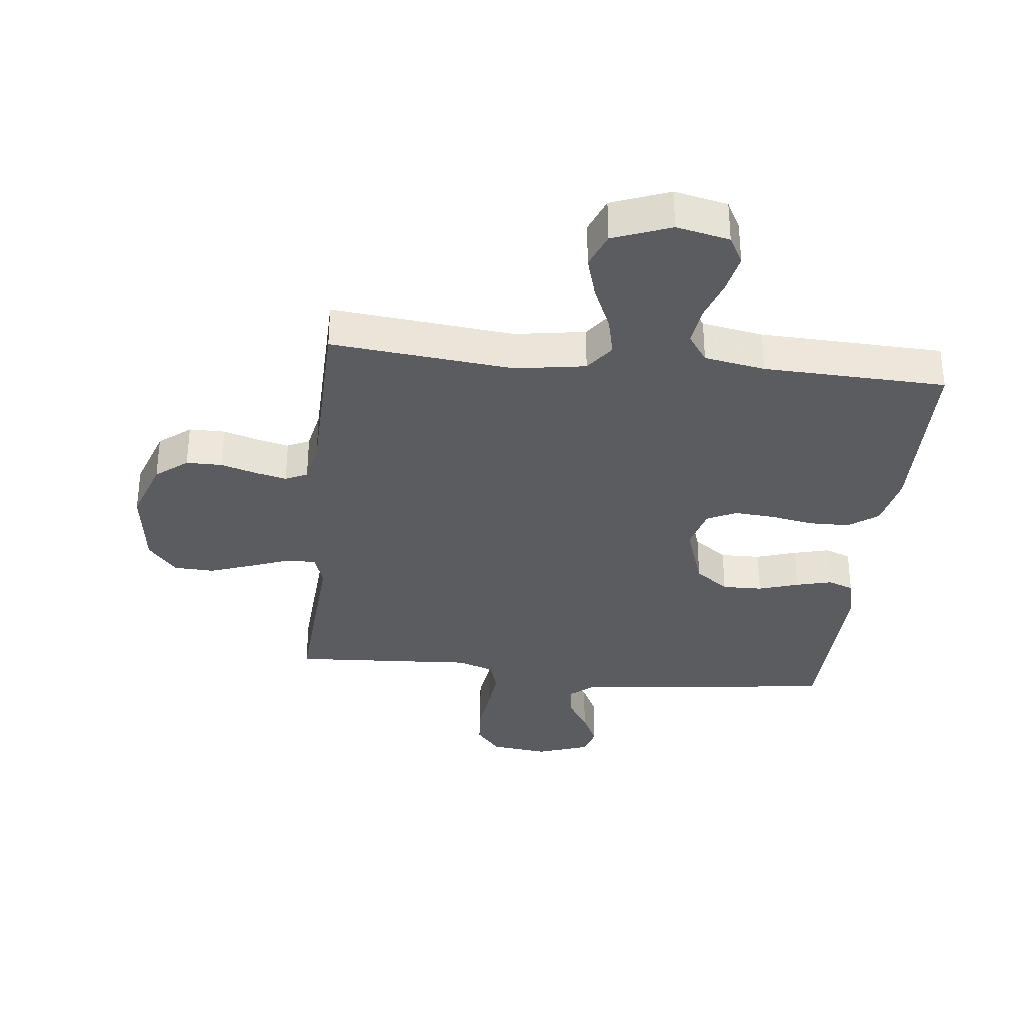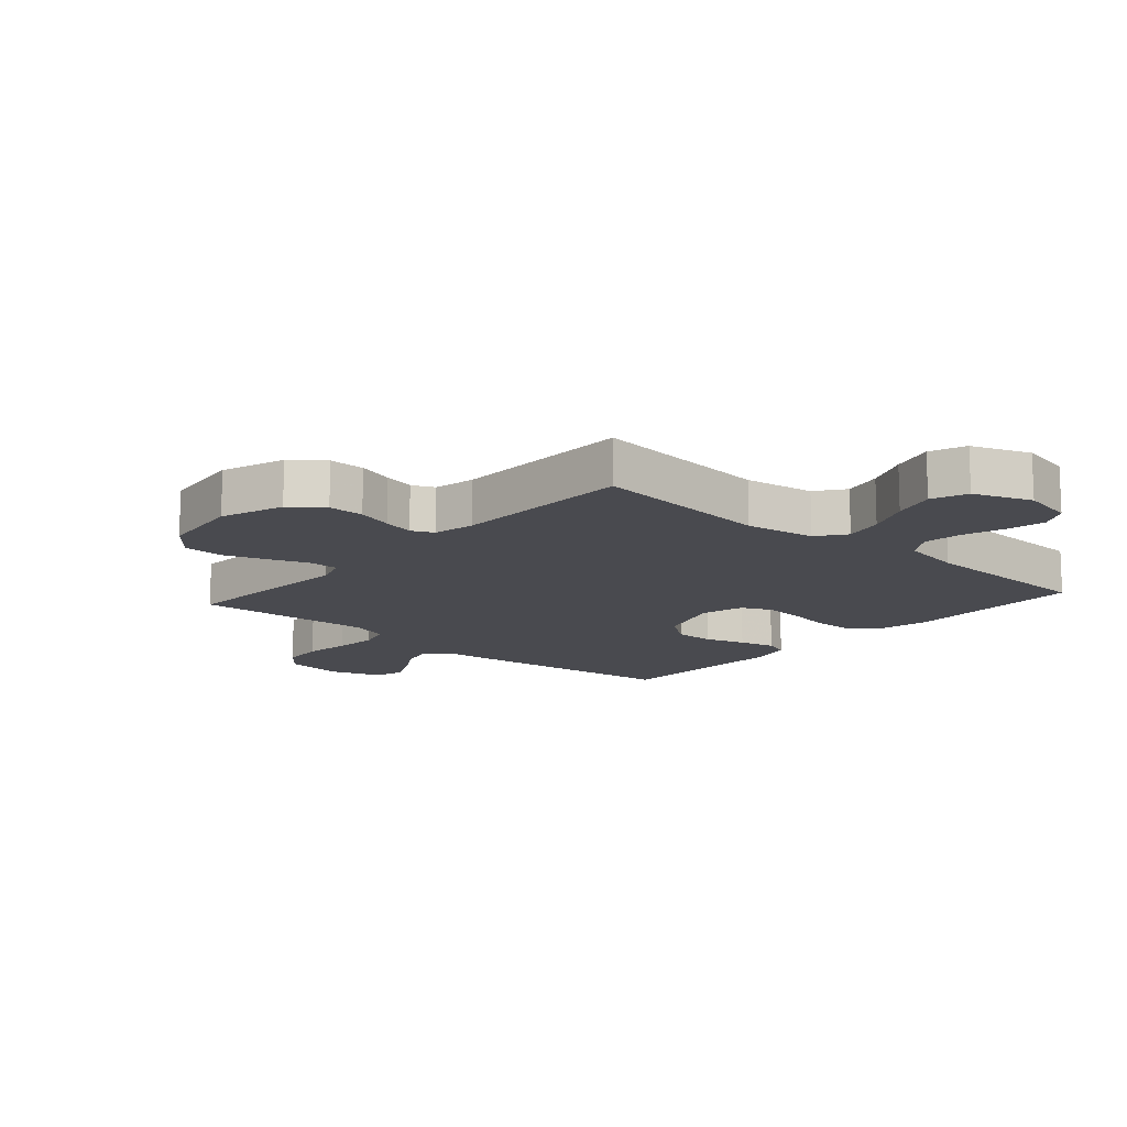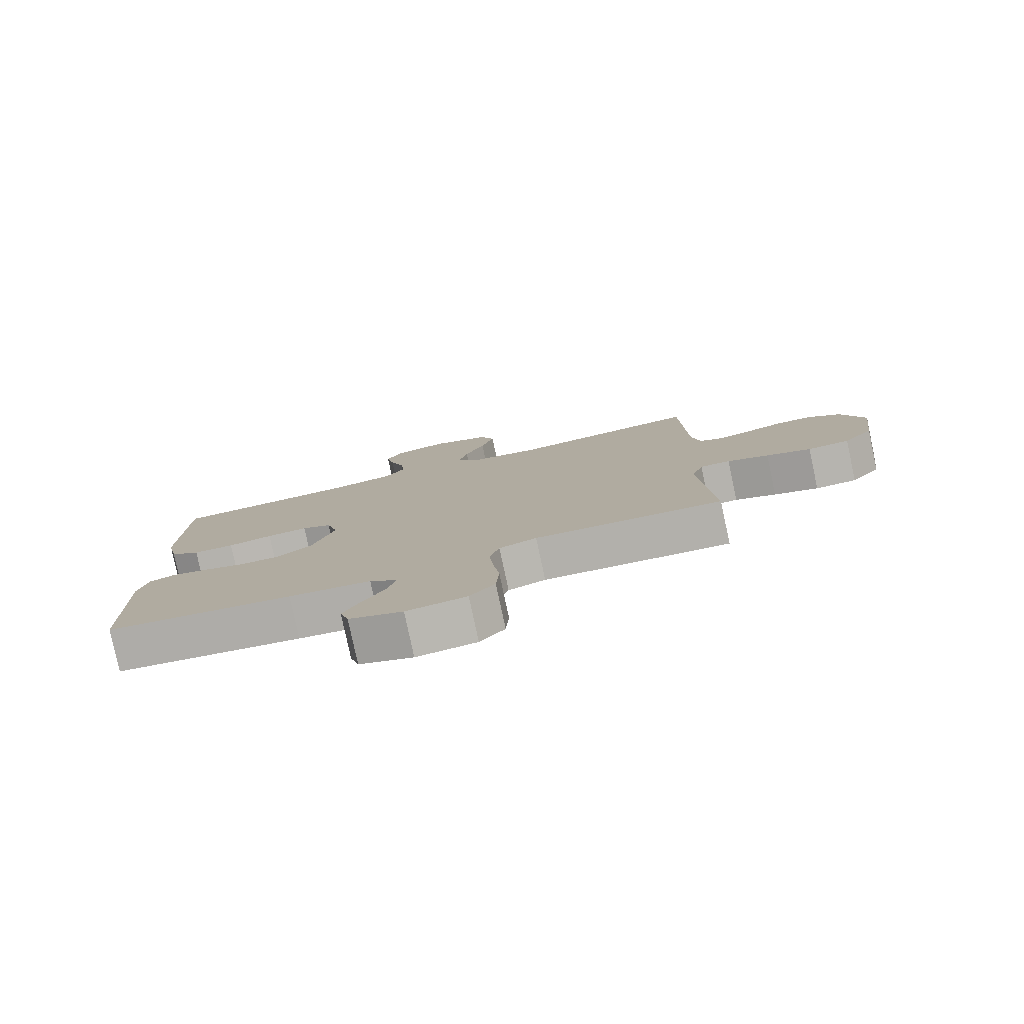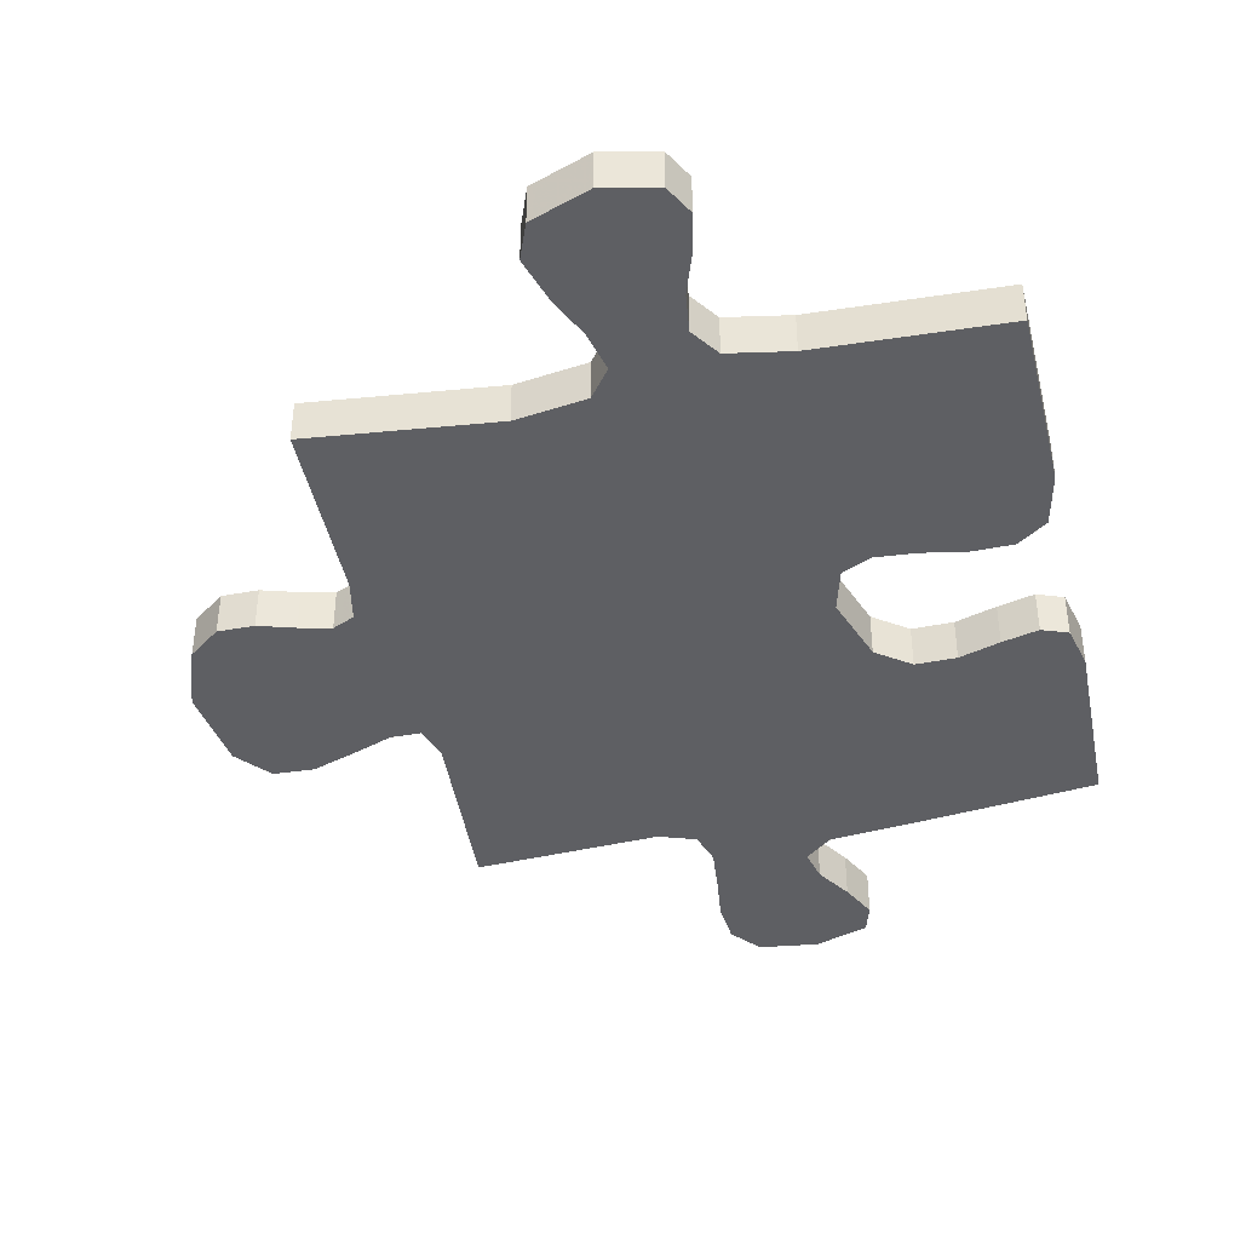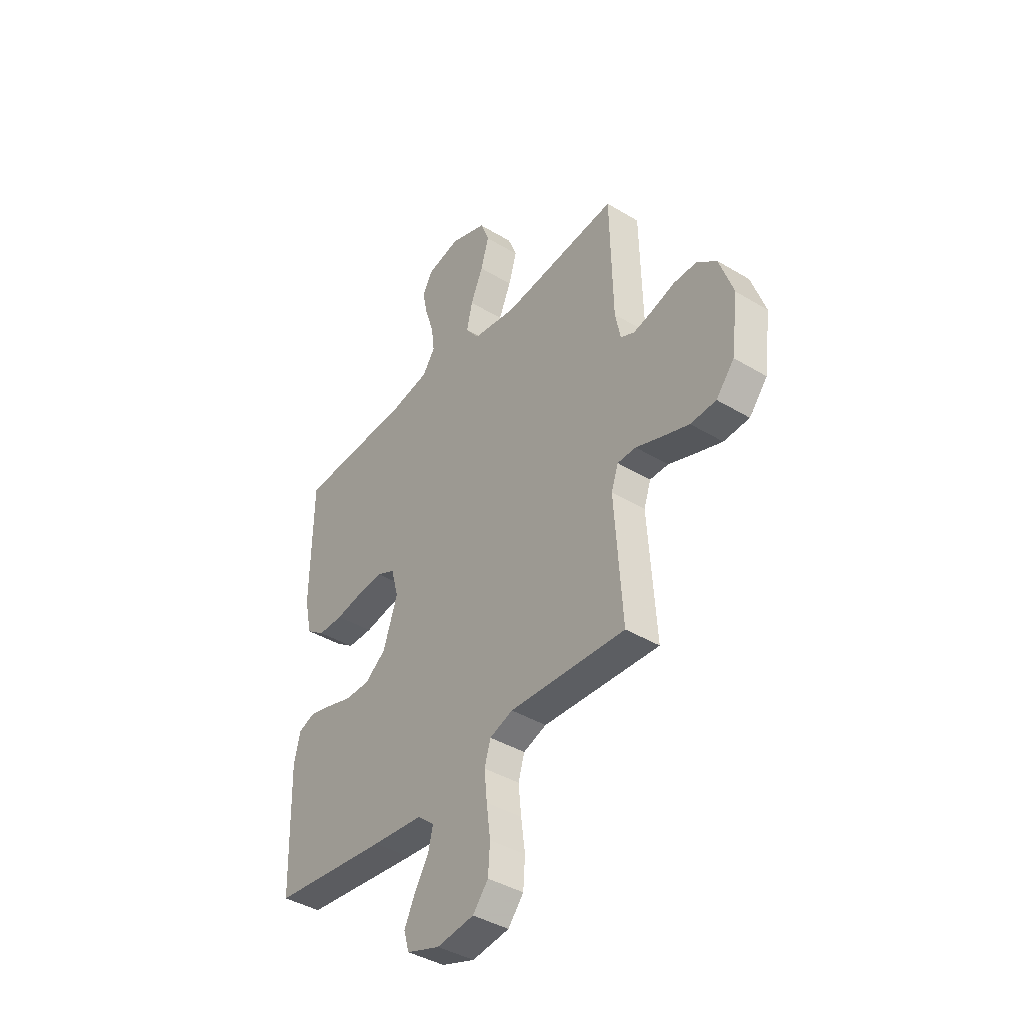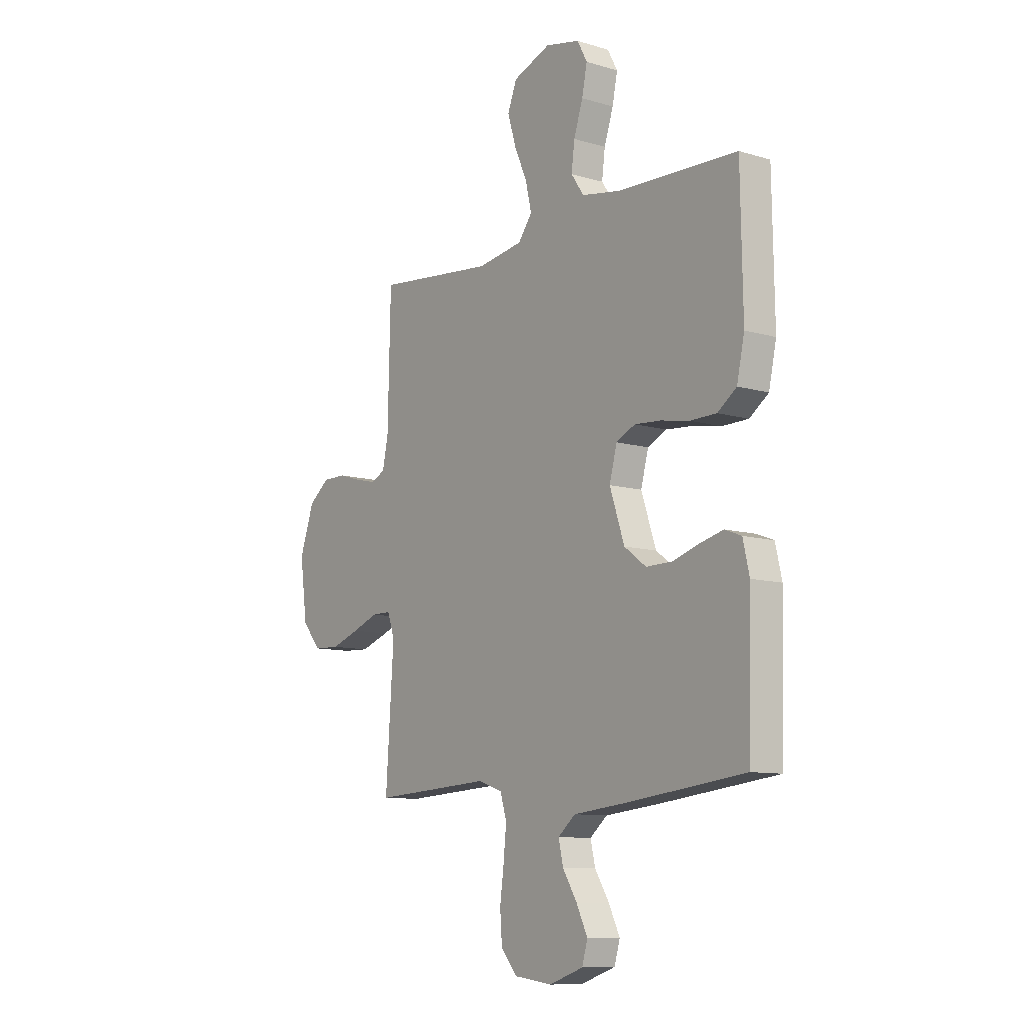
<metadata>
{"format":"obj","ext":"obj","renderer":"f3d","projection":"perspective","resolution":1024,"background":"white","views":[{"elev":-33.7,"azim":-6.2,"up":"+Y"},{"elev":-13.6,"azim":-41.4,"up":"+Y"},{"elev":-79.9,"azim":-167.9,"up":"+Z"},{"elev":-41.4,"azim":12.6,"up":"+Y"},{"elev":-40.8,"azim":-126.4,"up":"+Z"},{"elev":-10.0,"azim":52.8,"up":"+Z"}]}
</metadata>
<code>
v 0.5 0.07 0.5
v 0.505 0.07 0.2
v 0.486 0.07 0.112
v 0.438 0.07 0.077
v 0.372 0.07 0.076
v 0.3 0.07 0.089
v 0.234 0.07 0.094
v 0.186 0.07 0.071
v 0.167 0.07 0
v 0.204 0.07 -0.11
v 0.259 0.07 -0.151
v 0.325 0.07 -0.15
v 0.391 0.07 -0.129
v 0.45 0.07 -0.114
v 0.492 0.07 -0.13
v 0.508 0.07 -0.2
v 0.5 0.07 -0.5
v 0.2 0.07 -0.536
v 0.068 0.07 -0.55
v 0.024 0.07 -0.587
v 0.036 0.07 -0.639
v 0.072 0.07 -0.697
v 0.1 0.07 -0.755
v 0.086 0.07 -0.803
v 0 0.07 -0.833
v -0.096 0.07 -0.821
v -0.136 0.07 -0.773
v -0.141 0.07 -0.704
v -0.131 0.07 -0.627
v -0.124 0.07 -0.556
v -0.14 0.07 -0.503
v -0.2 0.07 -0.482
v -0.5 0.07 -0.5
v -0.48 0.07 -0.2
v -0.498 0.07 -0.147
v -0.546 0.07 -0.147
v -0.612 0.07 -0.172
v -0.683 0.07 -0.197
v -0.749 0.07 -0.194
v -0.796 0.07 -0.138
v -0.814 0.07 0
v -0.778 0.07 0.104
v -0.726 0.07 0.145
v -0.667 0.07 0.145
v -0.608 0.07 0.127
v -0.557 0.07 0.115
v -0.521 0.07 0.132
v -0.507 0.07 0.2
v -0.5 0.07 0.5
v -0.2 0.07 0.469
v -0.085 0.07 0.487
v -0.05 0.07 0.534
v -0.065 0.07 0.599
v -0.097 0.07 0.672
v -0.118 0.07 0.743
v -0.095 0.07 0.802
v 0 0.07 0.838
v 0.087 0.07 0.819
v 0.112 0.07 0.772
v 0.099 0.07 0.708
v 0.076 0.07 0.639
v 0.068 0.07 0.576
v 0.1 0.07 0.529
v 0.2 0.07 0.511
v 0.5 0 0.5
v 0.505 0 0.2
v 0.486 0 0.112
v 0.438 0 0.077
v 0.372 0 0.076
v 0.3 0 0.089
v 0.234 0 0.094
v 0.186 0 0.071
v 0.167 0 0
v 0.204 0 -0.11
v 0.259 0 -0.151
v 0.325 0 -0.15
v 0.391 0 -0.129
v 0.45 0 -0.114
v 0.492 0 -0.13
v 0.508 0 -0.2
v 0.5 0 -0.5
v 0.2 0 -0.536
v 0.068 0 -0.55
v 0.024 0 -0.587
v 0.036 0 -0.639
v 0.072 0 -0.697
v 0.1 0 -0.755
v 0.086 0 -0.803
v 0 0 -0.833
v -0.096 0 -0.821
v -0.136 0 -0.773
v -0.141 0 -0.704
v -0.131 0 -0.627
v -0.124 0 -0.556
v -0.14 0 -0.503
v -0.2 0 -0.482
v -0.5 0 -0.5
v -0.48 0 -0.2
v -0.498 0 -0.147
v -0.546 0 -0.147
v -0.612 0 -0.172
v -0.683 0 -0.197
v -0.749 0 -0.194
v -0.796 0 -0.138
v -0.814 0 0
v -0.778 0 0.104
v -0.726 0 0.145
v -0.667 0 0.145
v -0.608 0 0.127
v -0.557 0 0.115
v -0.521 0 0.132
v -0.507 0 0.2
v -0.5 0 0.5
v -0.2 0 0.469
v -0.085 0 0.487
v -0.05 0 0.534
v -0.065 0 0.599
v -0.097 0 0.672
v -0.118 0 0.743
v -0.095 0 0.802
v 0 0 0.838
v 0.087 0 0.819
v 0.112 0 0.772
v 0.099 0 0.708
v 0.076 0 0.639
v 0.068 0 0.576
v 0.1 0 0.529
v 0.2 0 0.511
f 59 60 61
f 58 59 61
f 57 58 61
f 56 57 61
f 55 56 61
f 54 55 61
f 53 54 61
f 52 53 61 62
f 51 52 62 63
f 48 49 50
f 47 48 50 51
f 43 44 45
f 42 43 45
f 41 42 45
f 40 41 45
f 39 40 45
f 38 39 45
f 37 38 45
f 36 37 45
f 35 36 45 46
f 34 35 46 47
f 32 33 34
f 51 63 64
f 47 51 64
f 34 47 64
f 32 34 64
f 31 32 64
f 27 28 29
f 26 27 29
f 25 26 29
f 24 25 29
f 23 24 29
f 22 23 29
f 21 22 29
f 17 18 19
f 16 17 19
f 15 16 19
f 14 15 19
f 13 14 19
f 12 13 19
f 11 12 19 20
f 10 11 20
f 9 10 20
f 4 5 6
f 3 4 6
f 2 3 6
f 1 2 6
f 64 1 6
f 64 6 7
f 30 31 64
f 20 21 29 30
f 9 20 30 64
f 8 9 64
f 7 8 64
f 125 124 123
f 125 123 122
f 125 122 121
f 125 121 120
f 125 120 119
f 125 119 118
f 125 118 117
f 126 125 117 116
f 127 126 116 115
f 114 113 112
f 115 114 112 111
f 109 108 107
f 109 107 106
f 109 106 105
f 109 105 104
f 109 104 103
f 109 103 102
f 109 102 101
f 109 101 100
f 110 109 100 99
f 111 110 99 98
f 98 97 96
f 128 127 115
f 128 115 111
f 128 111 98
f 128 98 96
f 128 96 95
f 93 92 91
f 93 91 90
f 93 90 89
f 93 89 88
f 93 88 87
f 93 87 86
f 93 86 85
f 83 82 81
f 83 81 80
f 83 80 79
f 83 79 78
f 83 78 77
f 83 77 76
f 84 83 76 75
f 84 75 74
f 84 74 73
f 70 69 68
f 70 68 67
f 70 67 66
f 70 66 65
f 70 65 128
f 71 70 128
f 128 95 94
f 94 93 85 84
f 128 94 84 73
f 128 73 72
f 128 72 71
f 1 65 66 2
f 2 66 67 3
f 3 67 68 4
f 4 68 69 5
f 5 69 70 6
f 6 70 71 7
f 7 71 72 8
f 8 72 73 9
f 9 73 74 10
f 10 74 75 11
f 11 75 76 12
f 12 76 77 13
f 13 77 78 14
f 14 78 79 15
f 15 79 80 16
f 16 80 81 17
f 17 81 82 18
f 18 82 83 19
f 19 83 84 20
f 20 84 85 21
f 21 85 86 22
f 22 86 87 23
f 23 87 88 24
f 24 88 89 25
f 25 89 90 26
f 26 90 91 27
f 27 91 92 28
f 28 92 93 29
f 29 93 94 30
f 30 94 95 31
f 31 95 96 32
f 32 96 97 33
f 33 97 98 34
f 34 98 99 35
f 35 99 100 36
f 36 100 101 37
f 37 101 102 38
f 38 102 103 39
f 39 103 104 40
f 40 104 105 41
f 41 105 106 42
f 42 106 107 43
f 43 107 108 44
f 44 108 109 45
f 45 109 110 46
f 46 110 111 47
f 47 111 112 48
f 48 112 113 49
f 49 113 114 50
f 50 114 115 51
f 51 115 116 52
f 52 116 117 53
f 53 117 118 54
f 54 118 119 55
f 55 119 120 56
f 56 120 121 57
f 57 121 122 58
f 58 122 123 59
f 59 123 124 60
f 60 124 125 61
f 61 125 126 62
f 62 126 127 63
f 63 127 128 64
f 64 128 65 1

</code>
